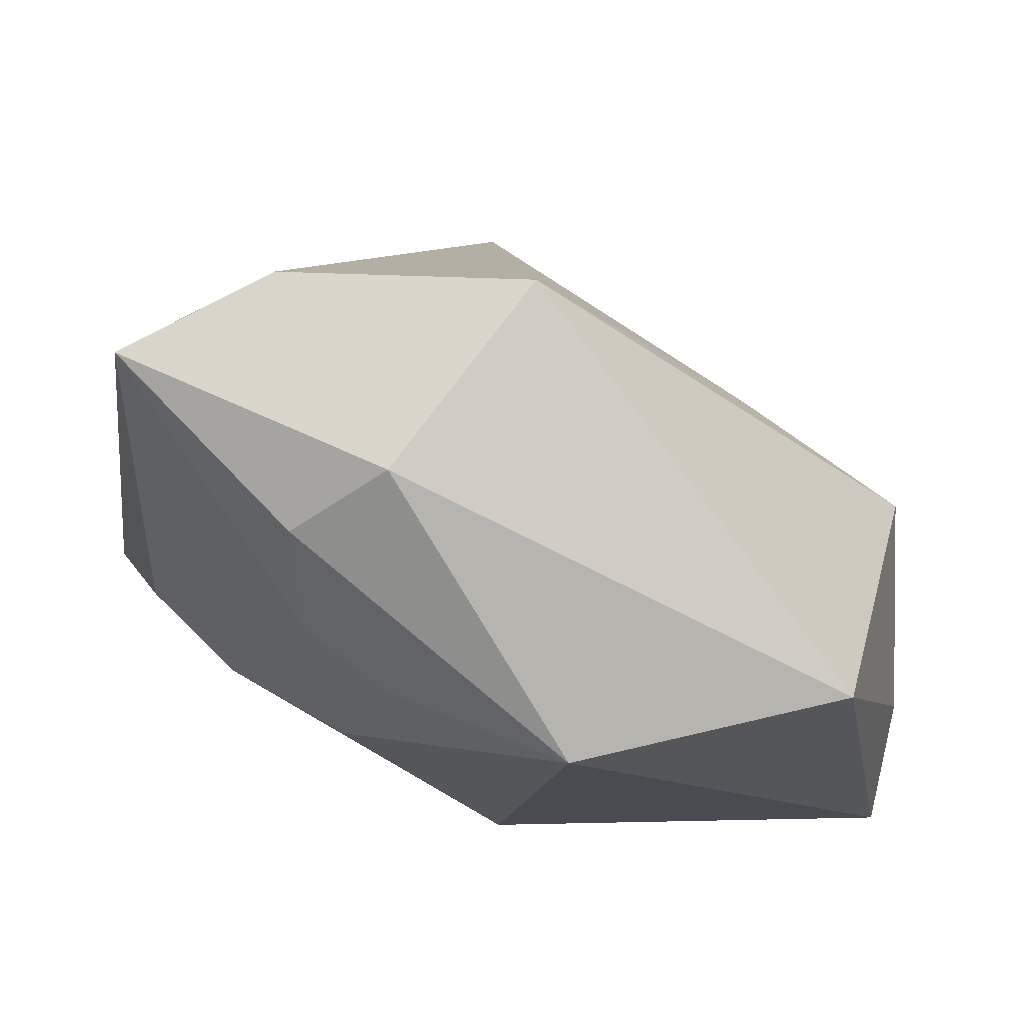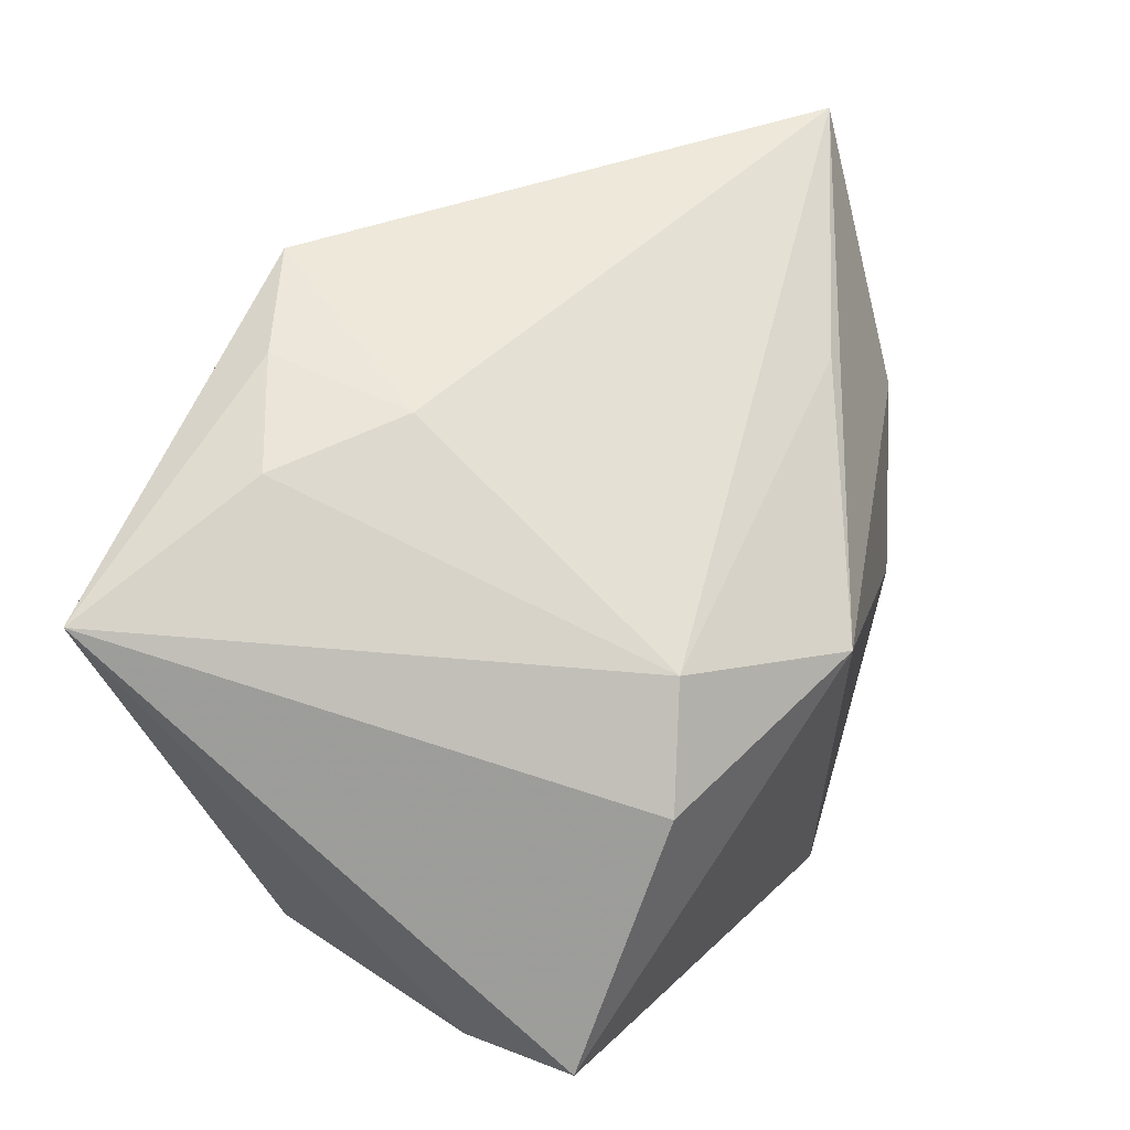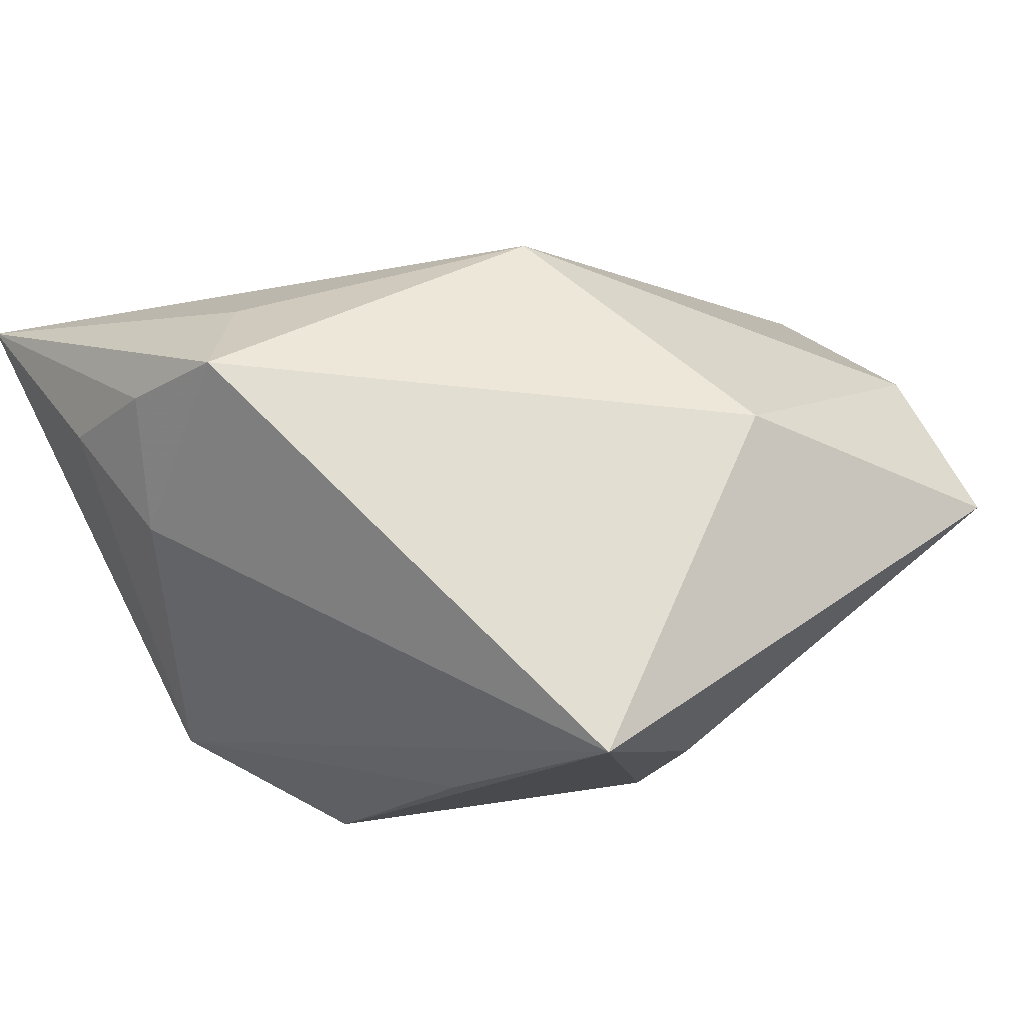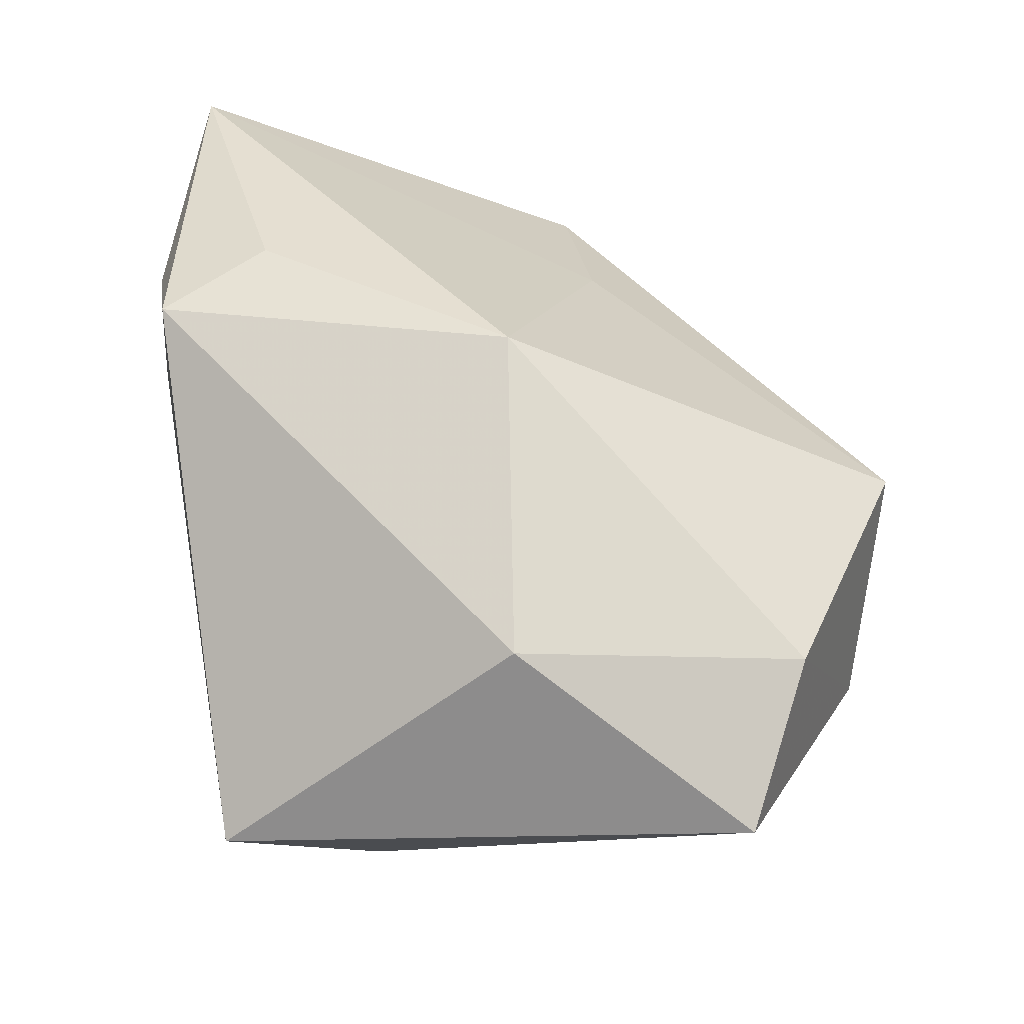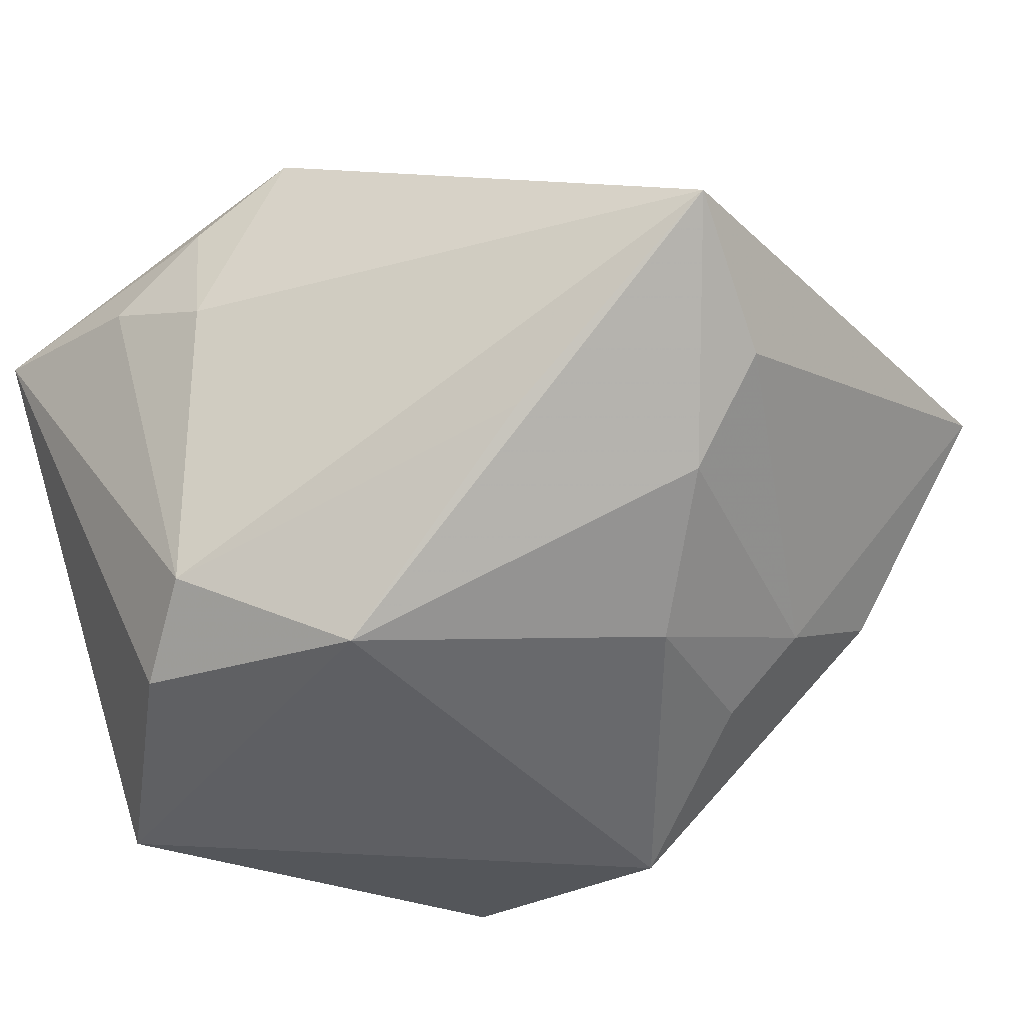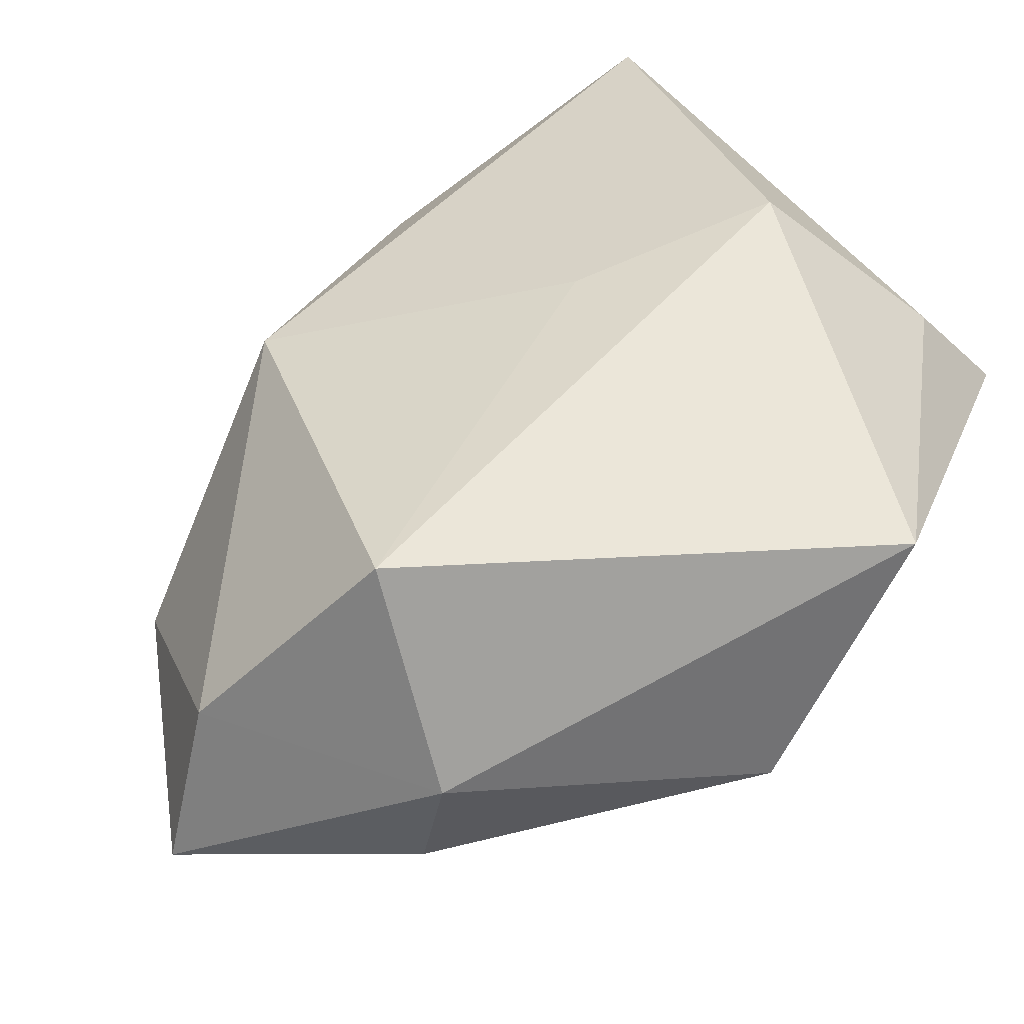
<metadata>
{"format":"obj","ext":"obj","renderer":"f3d","projection":"perspective","resolution":1024,"background":"white","views":[{"elev":-14.4,"azim":-9.0,"up":"+Z"},{"elev":62.7,"azim":125.7,"up":"+Y"},{"elev":26.5,"azim":-132.4,"up":"+Z"},{"elev":53.1,"azim":-87.4,"up":"+Z"},{"elev":-41.3,"azim":-143.6,"up":"+Z"},{"elev":-75.2,"azim":50.6,"up":"+Y"}]}
</metadata>
<code>
v -0.03326 -0.003787 0.02275
v -0.02458 -0.01897 -0.01389
v -0.01678 -0.0189 -0.01972
v 0.02365 -0.03227 -0.02147
v -0.01875 -0.03656 -0.003395
v 0.01304 0.02851 -0.01951
v 0.02007 -0.00956 0.01296
v 0.03704 -0.006424 0.003309
v 0.0199 0.03426 0.01429
v -0.02672 -0.02926 -0.007438
v -0.02867 -0.02994 0.01665
v -0.01935 -0.003292 -0.02124
v -0.0004932 0.01931 -0.02723
v 0.03788 0.03196 0.01909
v 0.03788 -0.0007768 -0.01661
v 0.001529 0.03134 0.0271
v -0.02085 0.02193 -0.01168
v -0.04271 -0.02572 0.009593
v 0.03731 0.006645 -0.02723
v 0.008823 0.034 0.008364
v 0.02085 0.0229 -0.02463
v -0.03005 0.006894 -0.01335
v -0.004442 -0.001894 0.03162
v -0.001281 -0.02733 -0.02723
v -0.04169 0.02255 0.00217
v 0.01086 0.03332 0.02107
v 0.009525 0.02235 0.02721
v -0.03812 0.008962 -0.005175
v -0.006019 -0.03864 0.01403
f 13 19 24
f 24 19 4
f 4 8 29
f 7 14 23
f 7 8 14
f 23 29 7
f 7 29 8
f 15 19 14
f 14 8 15
f 4 19 15
f 15 8 4
f 11 29 23
f 5 11 18
f 29 11 5
f 5 24 4
f 4 29 5
f 14 19 21
f 21 6 14
f 21 19 13
f 13 6 21
f 23 14 27
f 27 16 23
f 14 16 27
f 25 28 18
f 26 16 14
f 22 25 13
f 28 25 22
f 10 5 18
f 24 5 10
f 1 25 18
f 1 11 23
f 18 11 1
f 23 16 1
f 16 25 1
f 17 6 13
f 13 25 17
f 17 25 6
f 14 6 9
f 9 26 14
f 20 25 16
f 16 26 20
f 26 9 20
f 6 25 20
f 20 9 6
f 24 10 3
f 28 22 2
f 18 28 2
f 2 10 18
f 2 3 10
f 12 2 22
f 3 2 12
f 24 3 12
f 13 24 12
f 12 22 13

</code>
